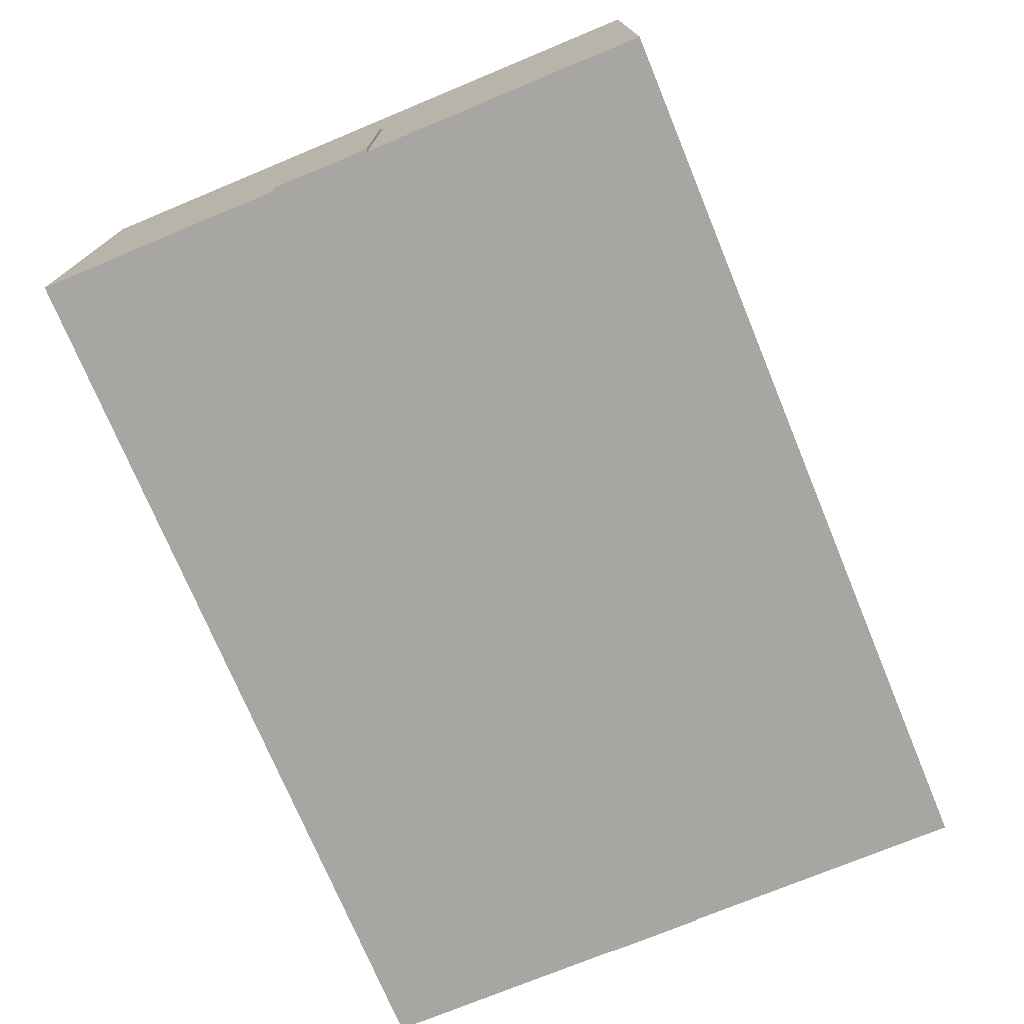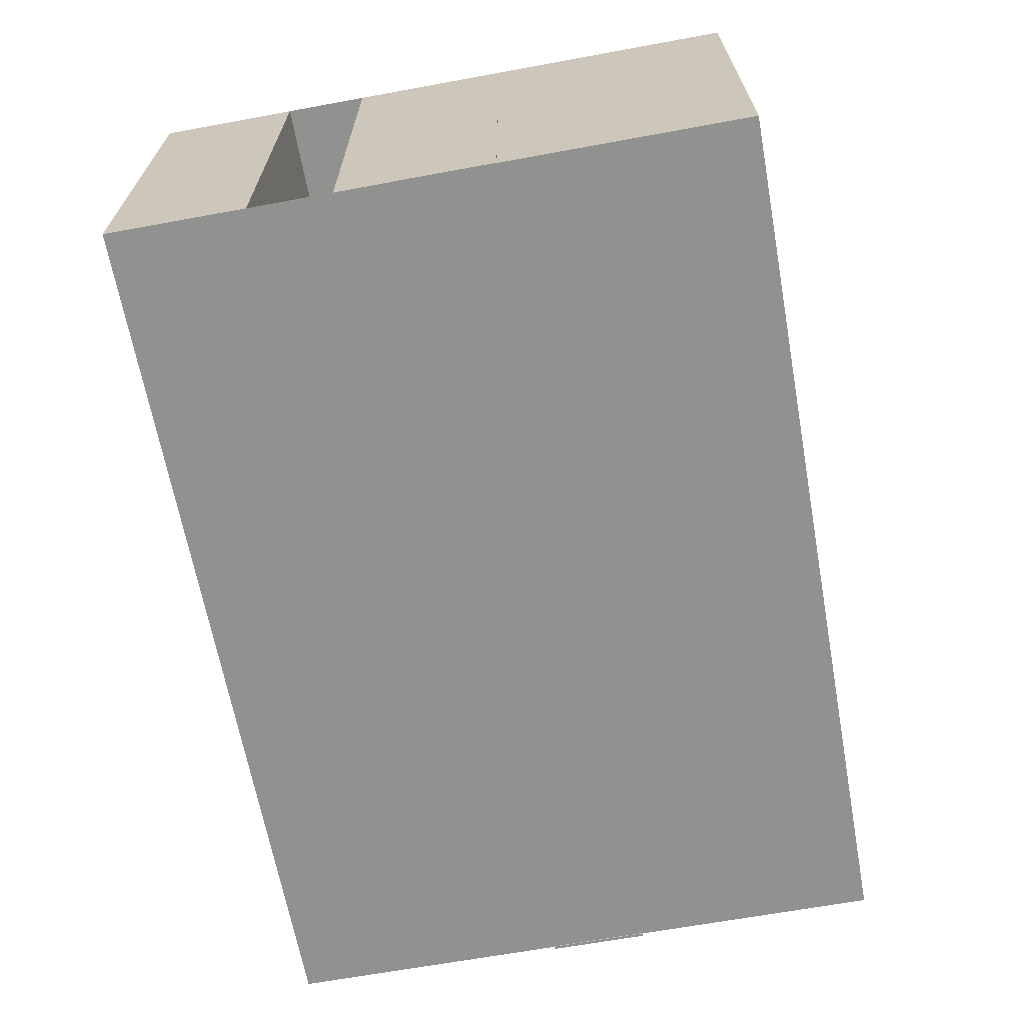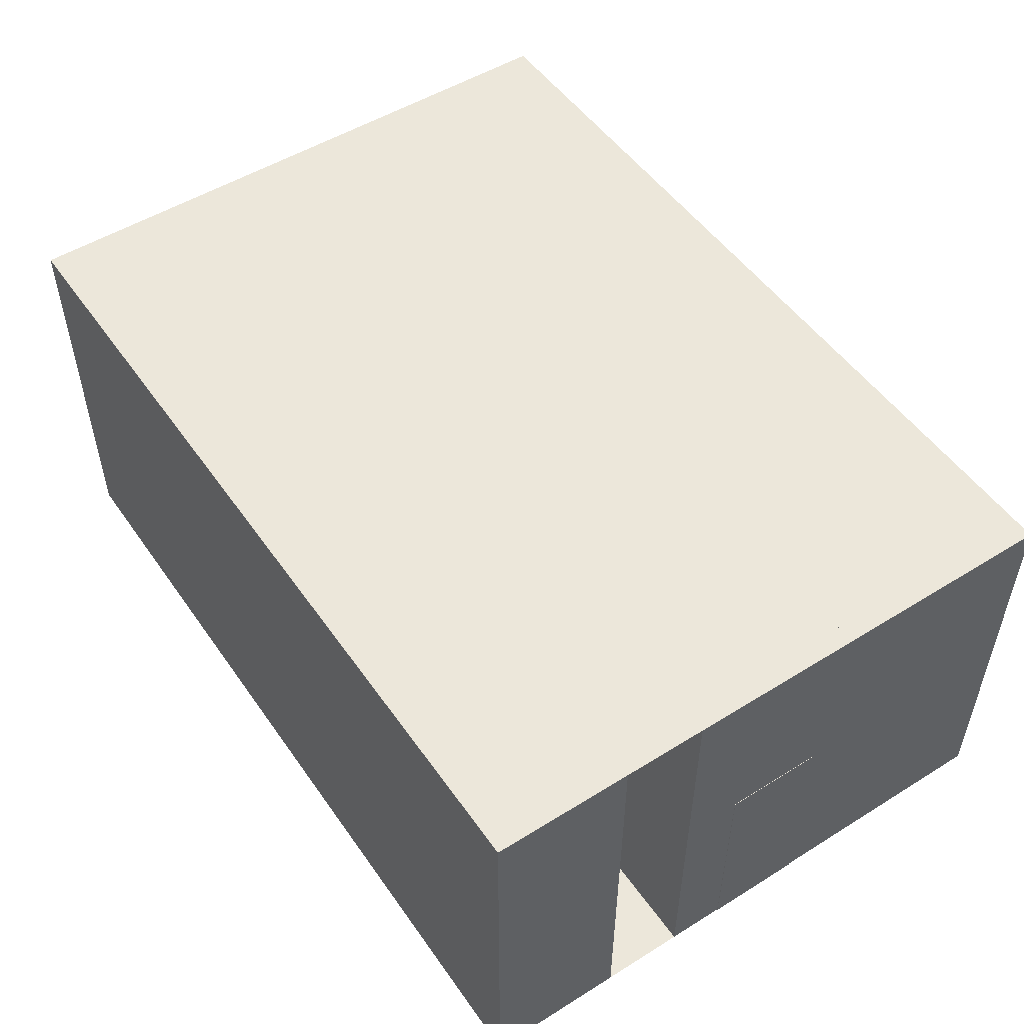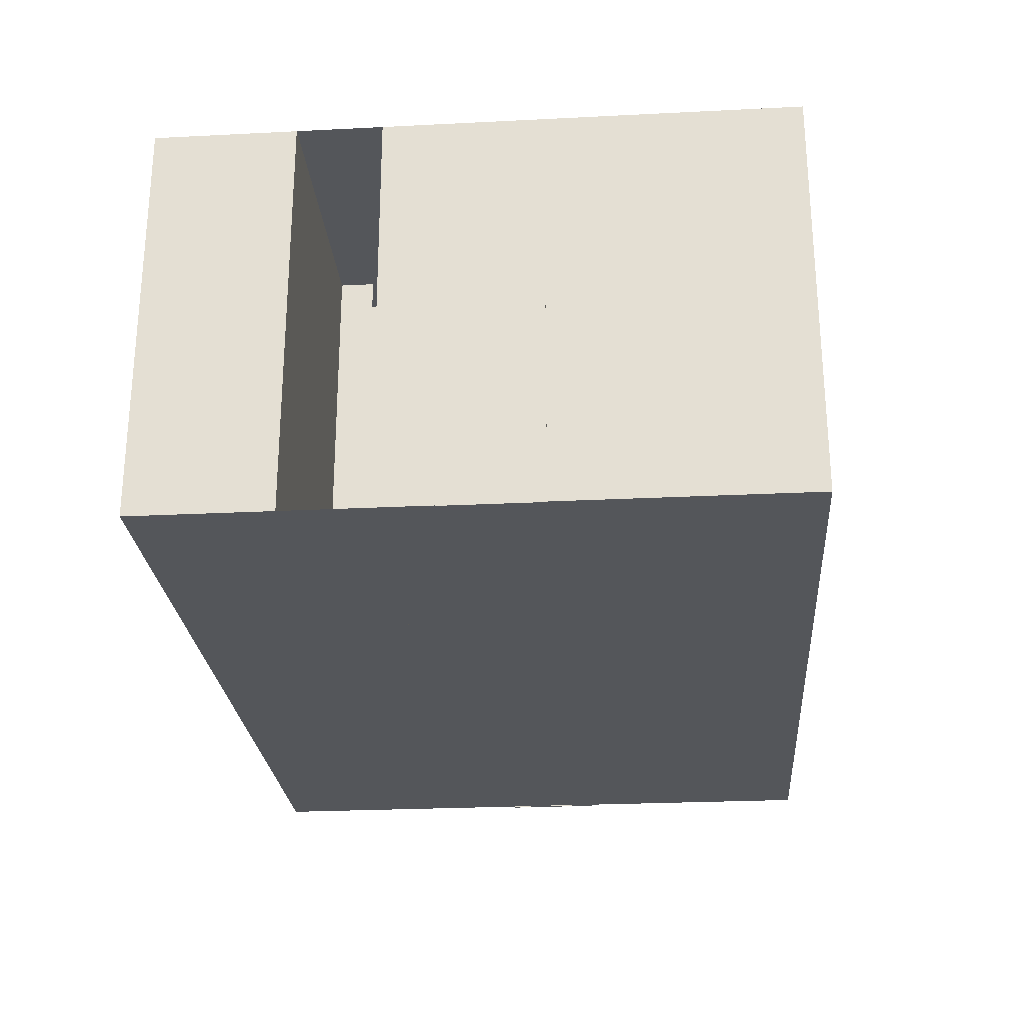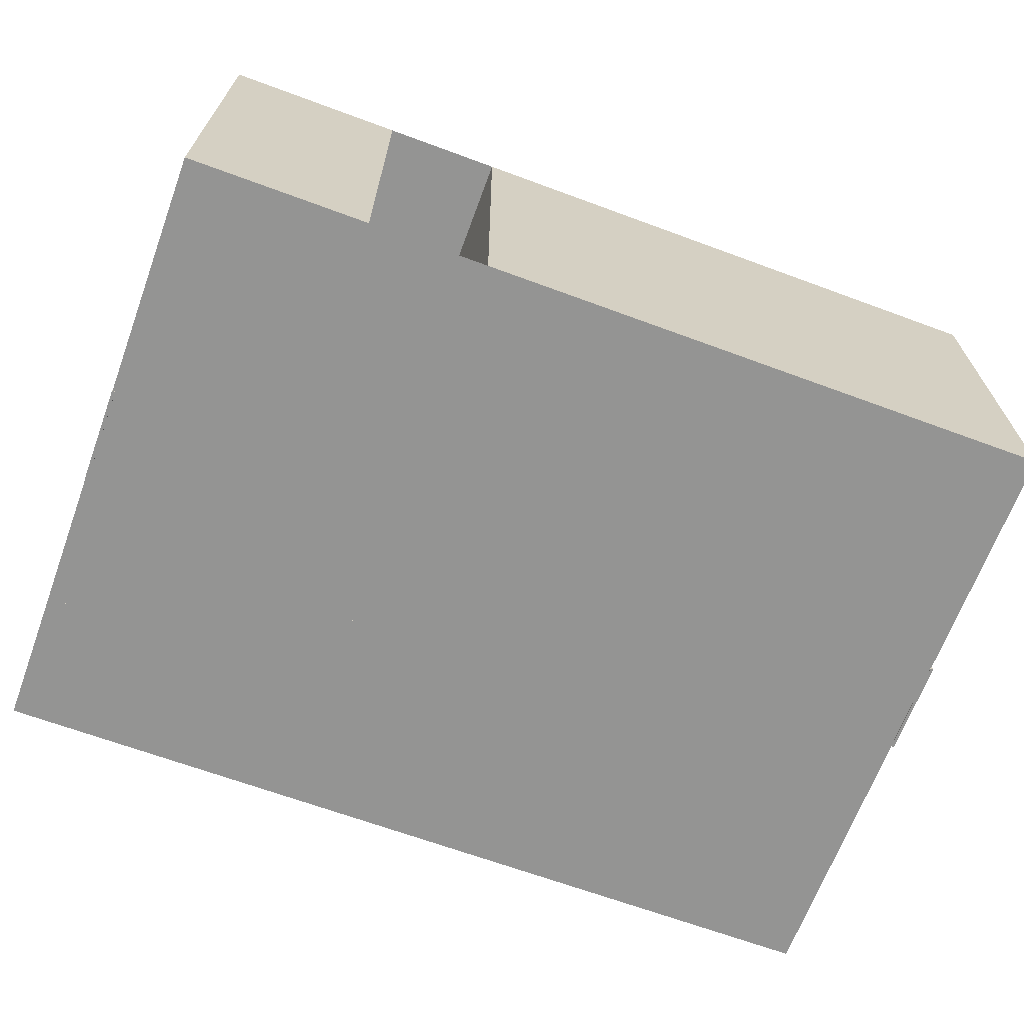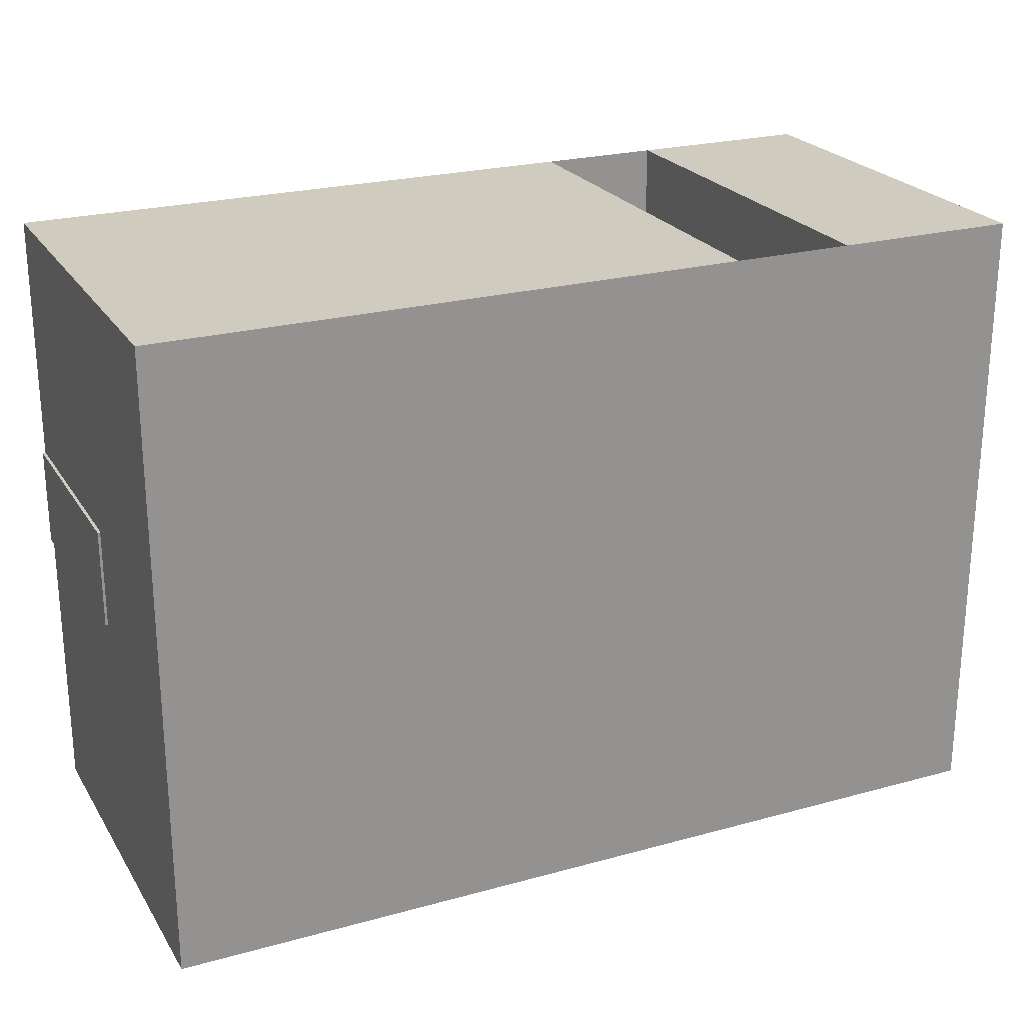
<metadata>
{"format":"obj","ext":"obj","renderer":"f3d","projection":"perspective","resolution":1024,"background":"white","views":[{"elev":-74.0,"azim":112.5,"up":"+Y"},{"elev":-66.0,"azim":-79.6,"up":"+Y"},{"elev":51.4,"azim":-124.0,"up":"+Y"},{"elev":-25.6,"azim":-85.4,"up":"+Y"},{"elev":-67.0,"azim":-20.3,"up":"+Y"},{"elev":23.7,"azim":155.3,"up":"+Z"}]}
</metadata>
<code>
o Cube
v -0.1192 0.3888 -0.04115
v -0.07609 0.3888 -0.2024
v -0.1192 0.3888 -0.2024
v -0.07609 0.3888 -0.04115
v -0.07609 0.009958 -0.04115
v -0.1192 0.009958 -0.04115
v -0.1192 0.3623 -0.2024
v -0.1192 0.009958 -0.08814
v -0.07609 0.3623 -0.2024
v -0.07609 0.009958 -0.08814
v -0.07609 0.3623 -0.08814
v -0.1192 0.3623 -0.08814
v -0.2111 0.3888 0.1682
v -0.2111 0.009958 0.1682
v -0.2111 0.3888 0.2017
v -0.2111 0.009958 0.2017
v -0.3762 0.3888 0.1682
v -0.3762 0.3888 0.2017
v -0.3762 0.3541 0.1682
v -0.2416 0.009958 0.1682
v -0.2416 0.009958 0.2017
v -0.3762 0.3541 0.2017
v -0.2416 0.3541 0.1682
v -0.2416 0.3541 0.2017
v 0.1905 0.3888 0.3789
v 0.1608 0.3888 0.3789
v 0.1905 0.3888 0.1939
v 0.1608 0.3888 0.1939
v 0.1608 0.009958 0.1939
v 0.1905 0.009958 0.1939
v 0.1608 0.009958 0.2347
v 0.1905 0.3577 0.3789
v 0.1608 0.3577 0.3789
v 0.1905 0.009958 0.2347
v 0.1608 0.3577 0.2347
v 0.1905 0.3577 0.2347
v -0.3799 0.009958 0.3789
v -0.3799 0.3888 0.3789
v -0.3799 0.009958 -0.2024
v -0.3799 0.3888 -0.2024
v 0.4396 0.009958 0.3789
v 0.4396 0.3888 0.3789
v 0.4396 0.009958 -0.2024
v 0.4396 0.3888 -0.2024
v -0.09935 0.3888 0.3789
v -0.2111 0.3888 0.3789
v -0.2111 0.009958 0.3789
v -0.09935 0.009958 0.3789
v -0.09935 0.3888 0.1357
v -0.2111 0.3888 0.1357
v -0.2111 0.009958 0.1357
v -0.09935 0.009958 0.1357
v -0.09935 0.009958 0.2136
v -0.09935 0.3888 0.2136
v 0.2027 0.009958 0.1357
v 0.2027 0.3888 0.1357
v 0.2027 0.009958 0.2136
v 0.2027 0.3888 0.2136
v -0.2111 0.3888 0.1693
v -0.2111 0.009958 0.1693
v -0.3799 0.3888 0.004923
v -0.3799 0.3888 -0.07285
v -0.3799 0.009958 -0.07285
v -0.3799 0.009958 0.004923
v -0.03279 0.3888 0.004923
v -0.03279 0.3888 -0.07285
v -0.03279 0.009958 -0.07285
v -0.03279 0.009958 0.004923
v -0.1192 0.3888 -0.2024
v -0.07609 0.3888 -0.2024
v -0.07609 0.009958 -0.2024
v -0.1192 0.009958 -0.2024
v 0.1905 0.3888 0.3789
v 0.1608 0.3888 0.3789
v 0.1608 0.009958 0.3789
v 0.1905 0.009958 0.3789
v 0.1098 0.009958 0.1357
v 0.1249 0.3888 0.1357
v 0.2027 0.009958 -0.09478
v 0.2027 0.3888 -0.09478
v 0.1249 0.3888 -0.09478
v 0.1098 0.009958 -0.09478
v 0.4396 0.009958 0.151
v 0.4396 0.009958 0.05901
v -0.3799 0.009958 0.05861
v -0.3799 0.009958 0.1497
v 0.4396 0.2154 0.05901
v 0.4396 0.2154 0.151
v -0.3799 0.2063 0.004923
v -0.2441 0.3888 0.1682
v 0.1905 0.3888 0.2351
v 0.1608 0.3888 0.2345
v -0.2439 0.3888 0.2017
v -0.1192 0.3888 -0.08893
f 11 8 12
f 7 94 3
f 11 2 4
f 14 23 13
f 15 24 16
f 17 22 18
f 24 20 21
f 22 23 24
f 32 91 25
f 35 28 29
f 34 35 31
f 75 74 73
f 72 40 39
f 57 56 58
f 52 50 49
f 45 53 54
f 47 38 46
f 46 60 47
f 53 58 54
f 49 77 52
f 40 63 39
f 66 68 67
f 89 68 65
f 62 67 63
f 71 44 70
f 81 79 82
f 78 82 77
f 55 80 56
f 88 42 87
f 48 75 71
f 7 9 2
f 50 60 59
f 44 38 40
f 7 11 12
f 90 19 17
f 36 30 27
f 35 32 33
f 35 26 92
f 93 22 24
f 12 6 1
f 61 37 64
f 11 10 8
f 7 12 94
f 5 10 11
f 11 9 2
f 4 5 11
f 90 13 23
f 14 20 23
f 21 16 24
f 15 93 24
f 17 19 22
f 24 23 20
f 22 19 23
f 32 36 91
f 29 31 35
f 35 92 28
f 34 36 35
f 42 41 76
f 75 48 45
f 42 76 73
f 45 74 75
f 73 76 75
f 72 69 40
f 57 55 56
f 52 51 50
f 45 48 53
f 47 37 38
f 46 59 60
f 53 57 58
f 49 78 77
f 40 62 63
f 66 65 68
f 65 61 89
f 89 64 68
f 62 66 67
f 71 43 44
f 81 80 79
f 78 81 82
f 55 79 80
f 44 43 87
f 43 84 87
f 83 41 88
f 44 87 42
f 88 41 42
f 72 39 63
f 64 85 72
f 72 63 64
f 84 43 71
f 71 72 85
f 86 37 47
f 71 85 48
f 83 84 75
f 76 41 83
f 47 48 86
f 75 76 83
f 84 71 75
f 86 48 85
f 2 3 7
f 7 72 71
f 71 9 7
f 50 51 60
f 44 42 38
f 7 9 11
f 90 23 19
f 27 91 36
f 36 34 30
f 35 36 32
f 35 33 26
f 93 18 22
f 1 94 12
f 12 8 6
f 61 38 37
o pPlane2.000
v 0.4419 0.009332 0.1499
v 0.4419 0.009332 0.05854
v 0.4419 0.2155 0.05854
v 0.4419 0.2155 0.1499
v 0.4389 0.2155 0.05854
v 0.4389 0.2155 0.1499
v 0.4389 0.009332 0.05854
v 0.4389 0.009332 0.1499
v -0.3774 0.009332 0.1499
v -0.3774 0.009332 0.05854
v -0.3774 0.2155 0.05854
v -0.3774 0.2155 0.1499
v -0.3803 0.2155 0.05854
v -0.3803 0.2155 0.1499
v -0.3803 0.009332 0.05854
v -0.3803 0.009332 0.1499
f 96 98 95
f 97 100 98
f 99 102 100
f 101 95 102
f 101 97 96
f 95 100 102
f 96 97 98
f 97 99 100
f 99 101 102
f 101 96 95
f 101 99 97
f 95 98 100
f 104 106 103
f 105 108 106
f 107 110 108
f 109 103 110
f 109 105 104
f 103 108 110
f 104 105 106
f 105 107 108
f 107 109 110
f 109 104 103
f 109 107 105
f 103 106 108

</code>
